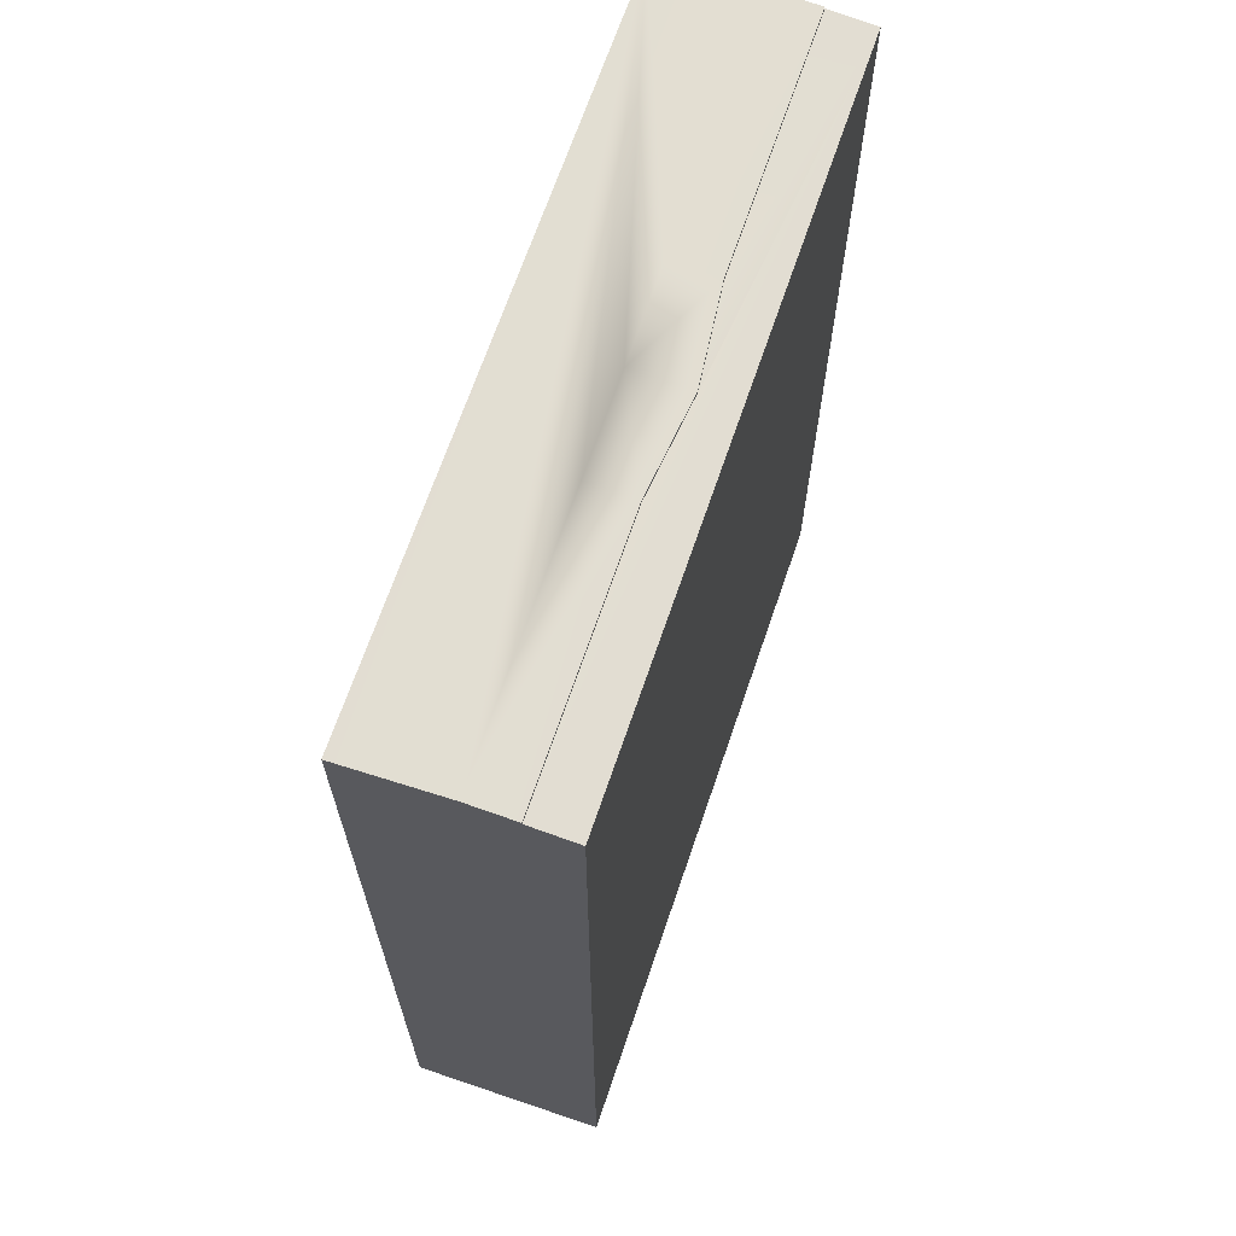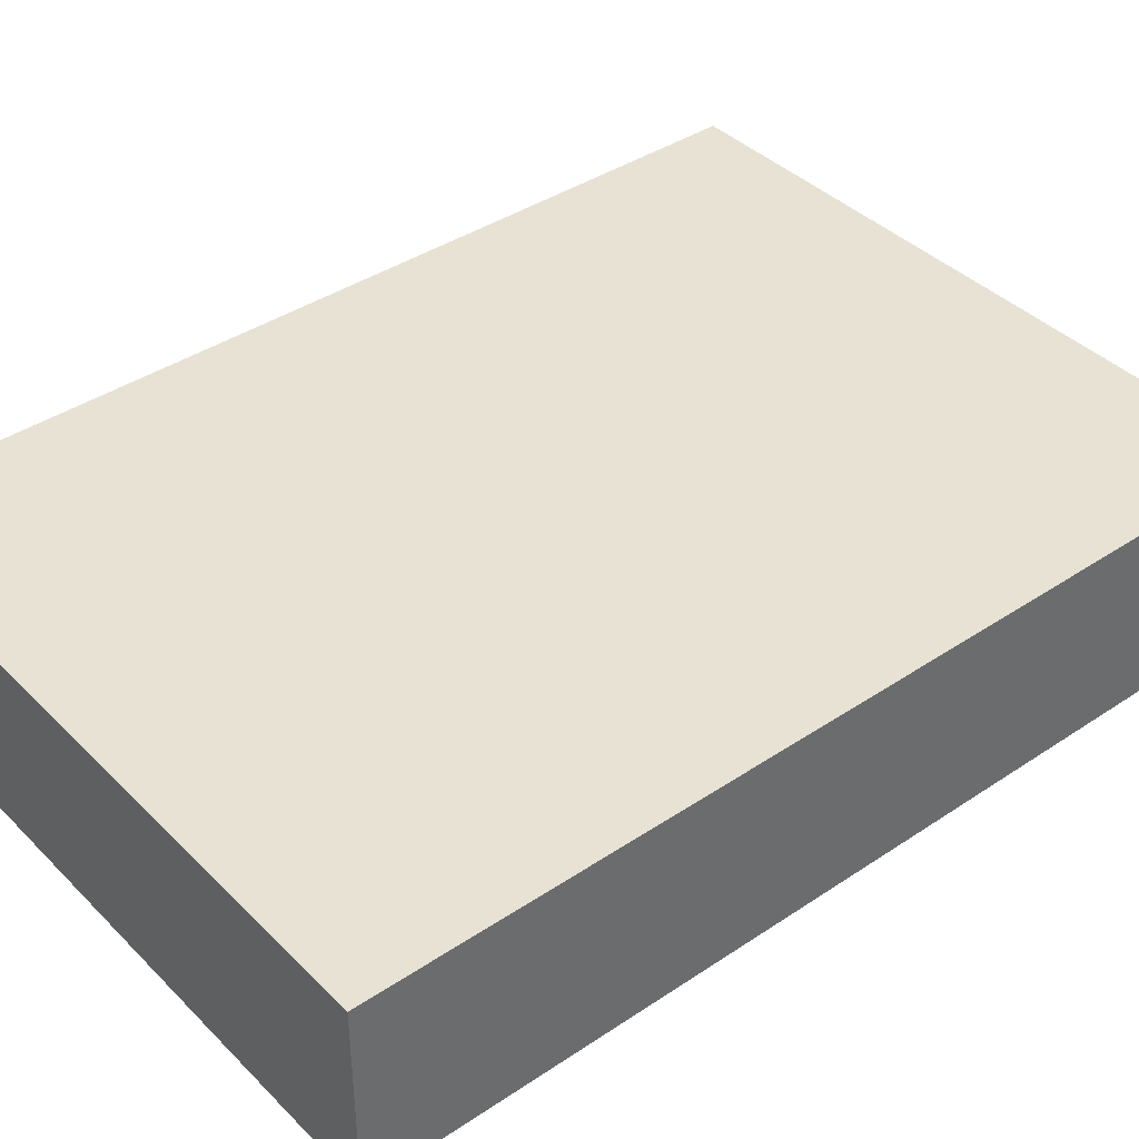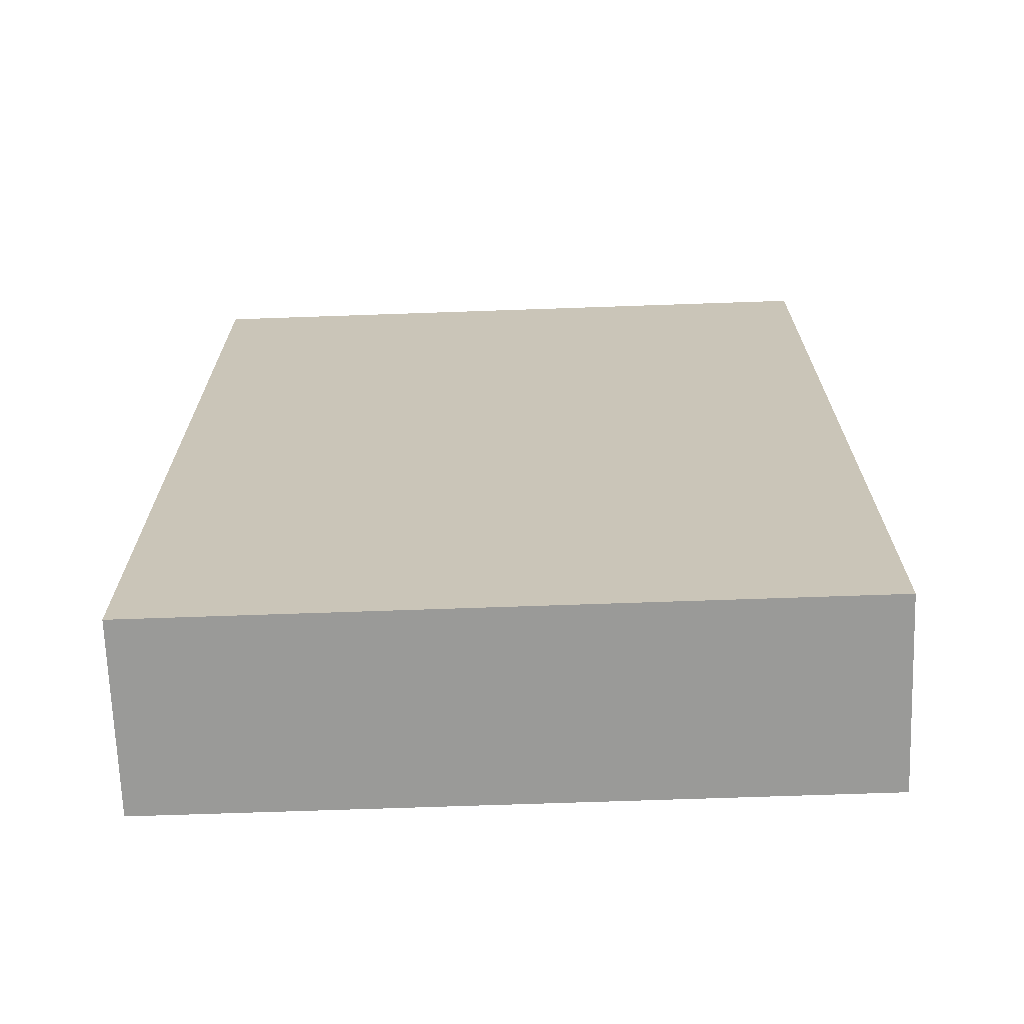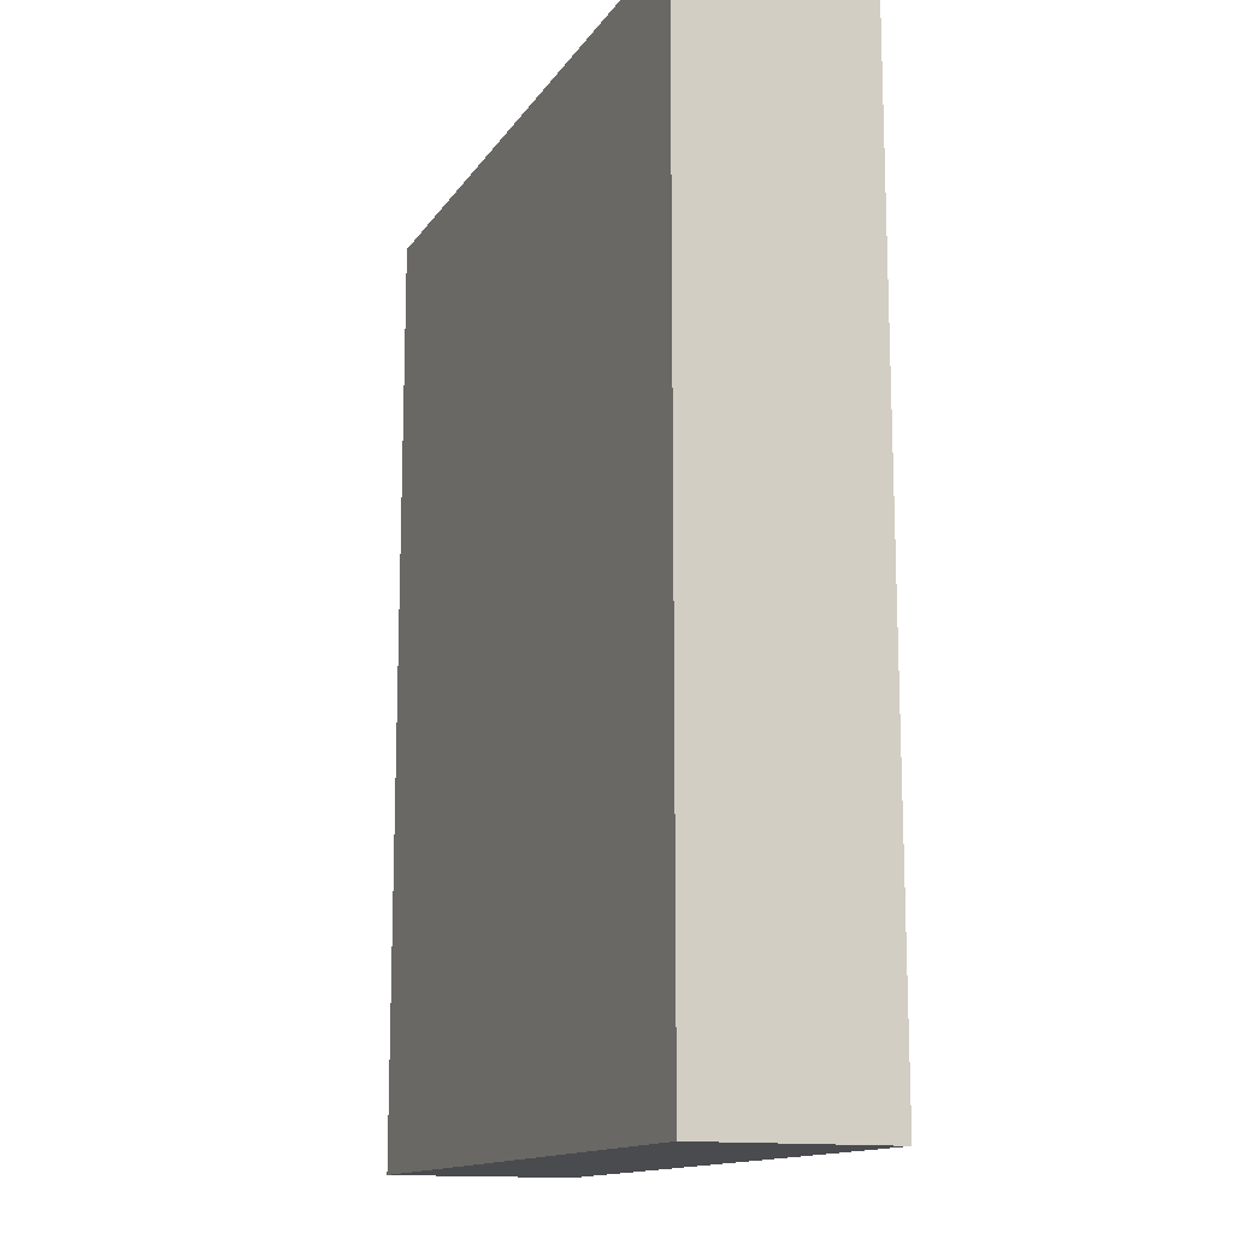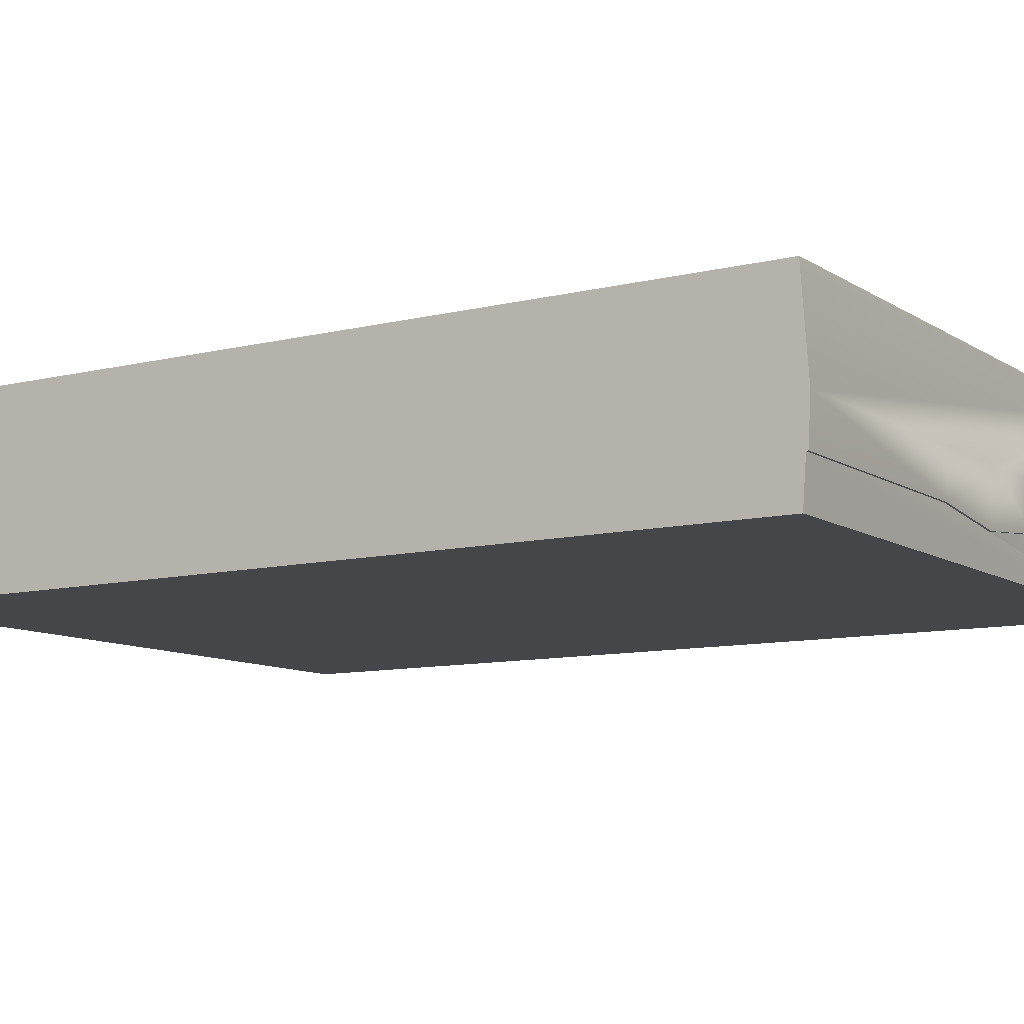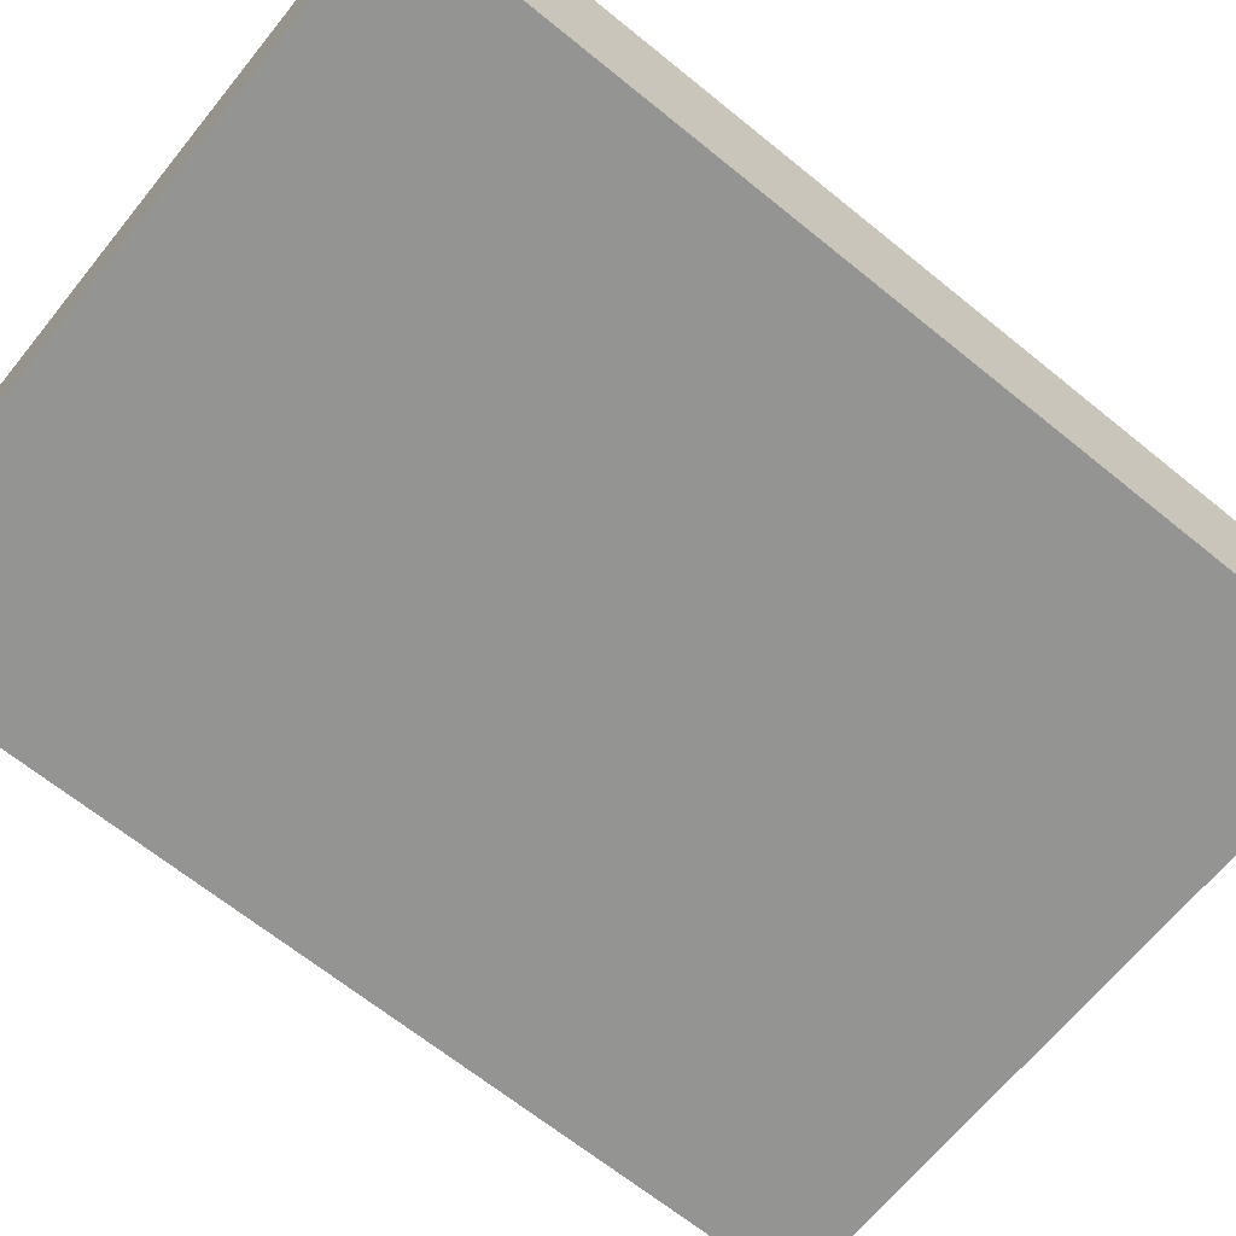
<metadata>
{"format":"obj","ext":"obj","renderer":"f3d","projection":"perspective","resolution":1024,"background":"white","views":[{"elev":67.6,"azim":108.8,"up":"+Y"},{"elev":39.8,"azim":50.4,"up":"+Z"},{"elev":-69.2,"azim":-178.0,"up":"+Y"},{"elev":-14.3,"azim":-112.2,"up":"+Y"},{"elev":-9.8,"azim":122.6,"up":"+Z"},{"elev":-66.9,"azim":50.9,"up":"+Z"}]}
</metadata>
<code>
o Mr_SaturnRings
v -8.454 -0 2.316
v -8.454 0 -2.316
v 8.454 0 -2.316
v 8.454 -0 2.316
v -8.454 23.09 2.319
v 8.454 23.09 2.319
v 8.454 23.26 -0.1185
v 2.316 23.29 -0.1158
v 0 23.29 -0.1158
v -2.316 23.29 -0.1158
v -8.454 23.26 -0.1185
v 8.454 22.77 2.316
v -8.454 22.77 2.316
v 8.454 22.77 -2.316
v -8.454 22.77 -2.316
v 8.454 23.2 -1.213
v 2.316 23.2 -1.213
v 8.454 23.15 -1.219
v 8.454 23.07 -2.316
v -8.454 23.07 -2.316
v -8.454 23.15 -1.219
v -2.316 23.15 -1.219
v 0 23.15 -1.475
v 2.316 23.15 -1.219
v -2.316 23.2 -1.213
v -8.454 23.2 -1.213
v 0 23.2 -1.47
f 7 18 16
f 18 24 17 16
f 24 23 27 17
f 23 22 25 27
f 22 21 26 25
f 21 11 26
f 1 2 3 4
f 5 6 7 8 9 10 11
f 1 4 12 13
f 4 3 14 12
f 3 2 15 14
f 2 1 13 15
f 7 16 17 8
f 12 6 5 13
f 18 7 6 12 14 19
f 15 20 19 14
f 13 5 11 21 20 15
f 20 21 22 23 24 18 19
f 25 26 11 10
f 9 8 17 27
f 9 27 25 10

</code>
